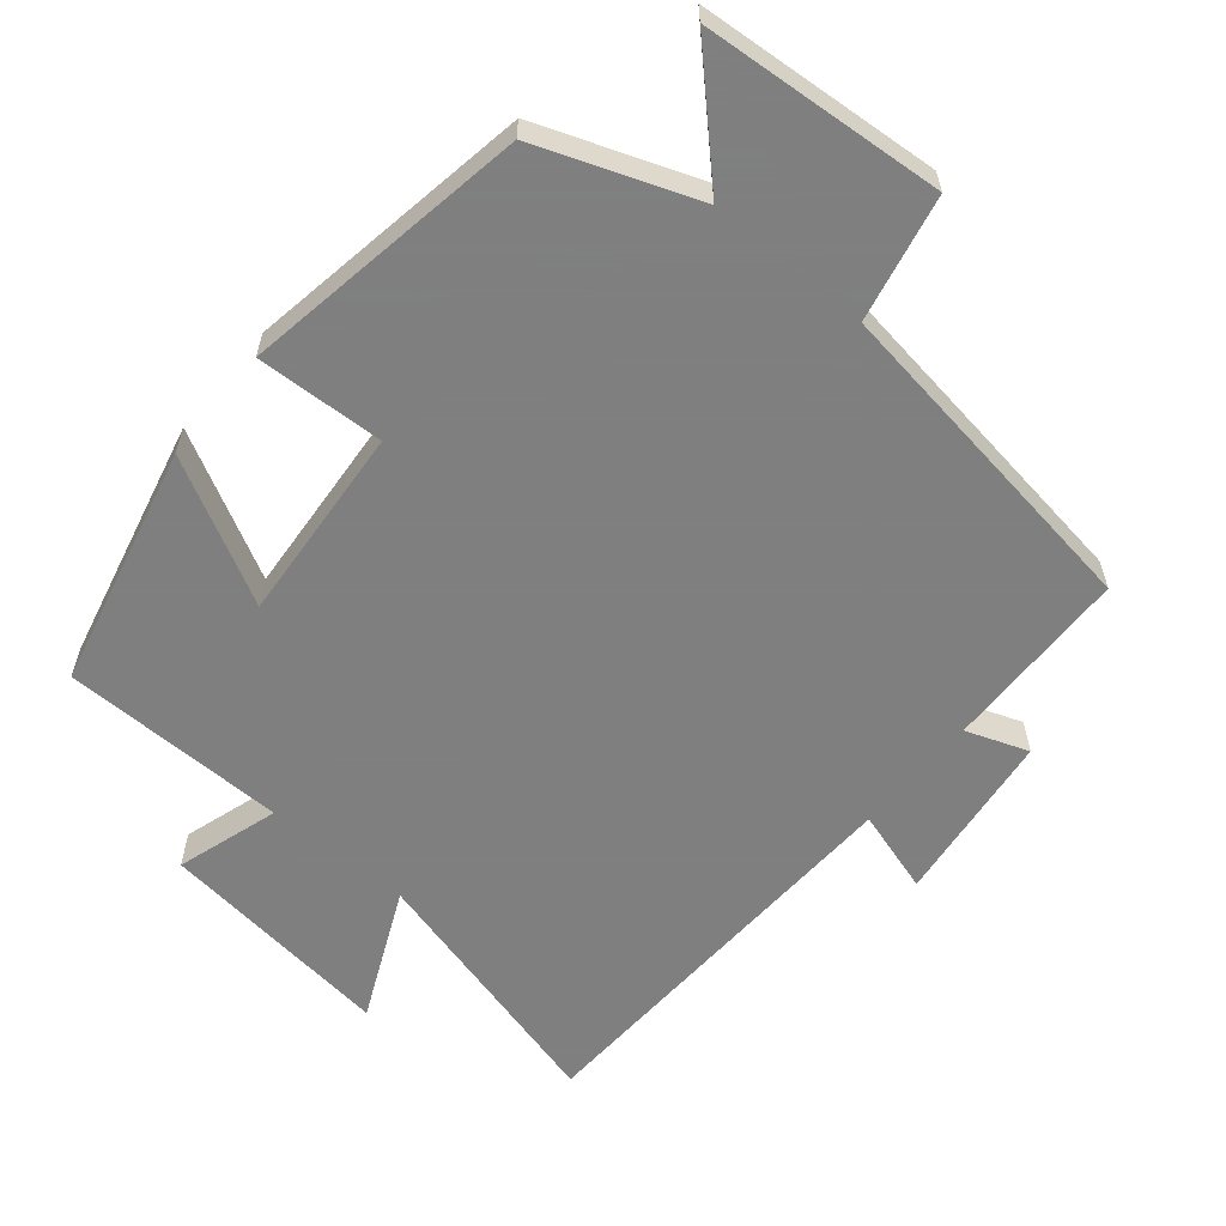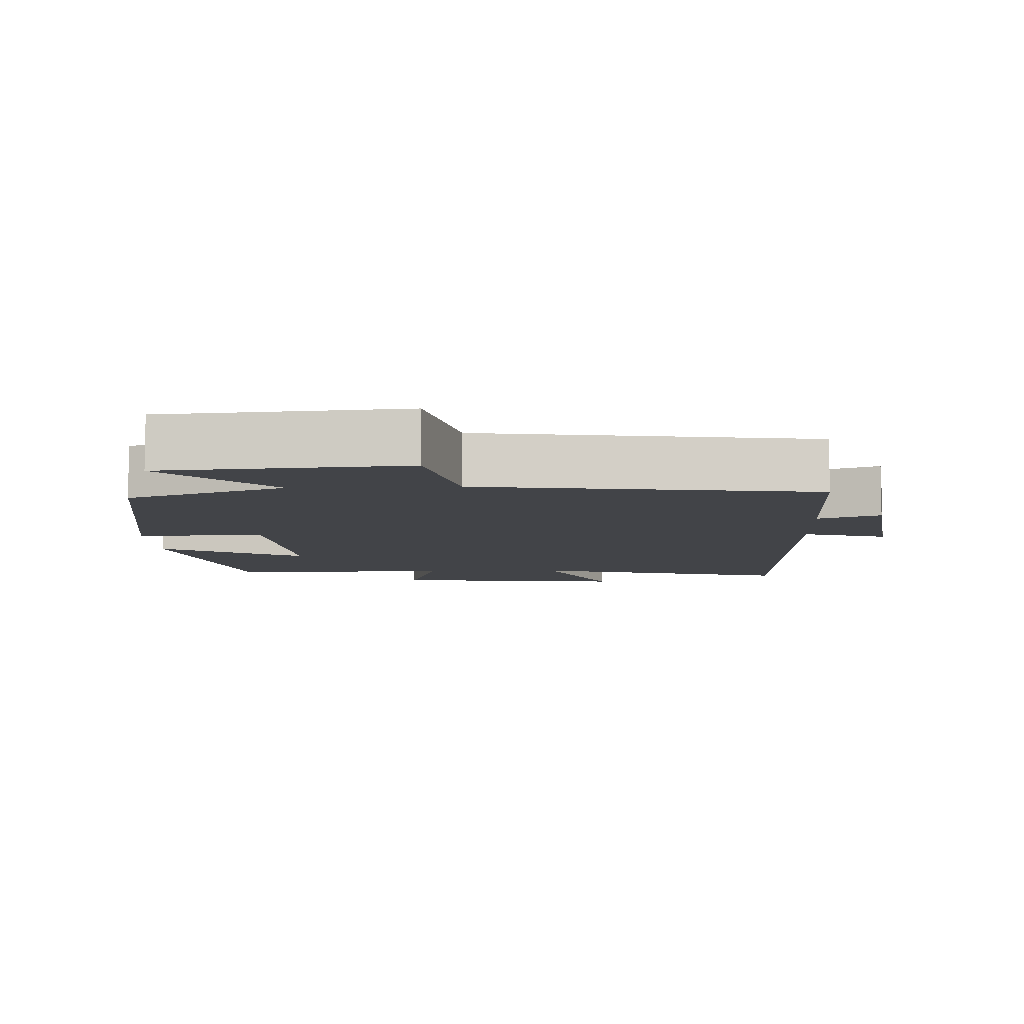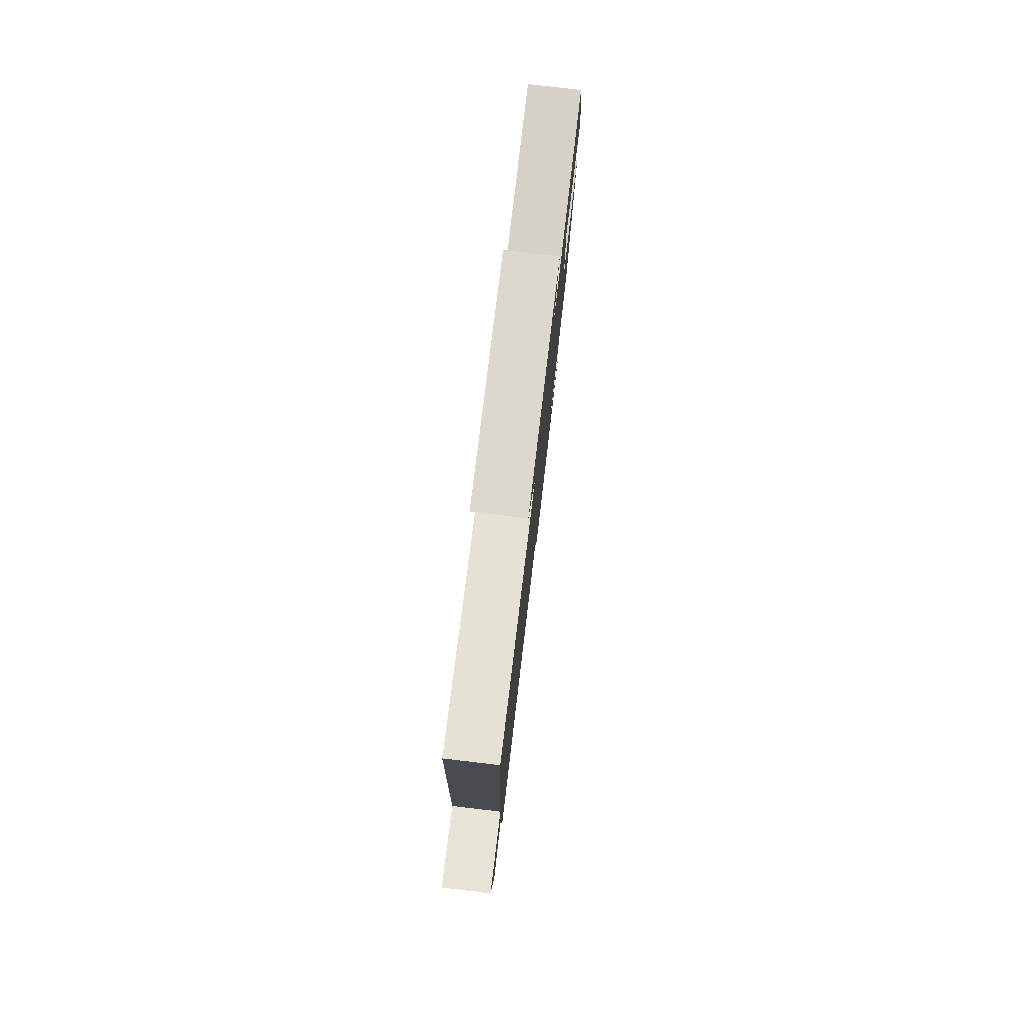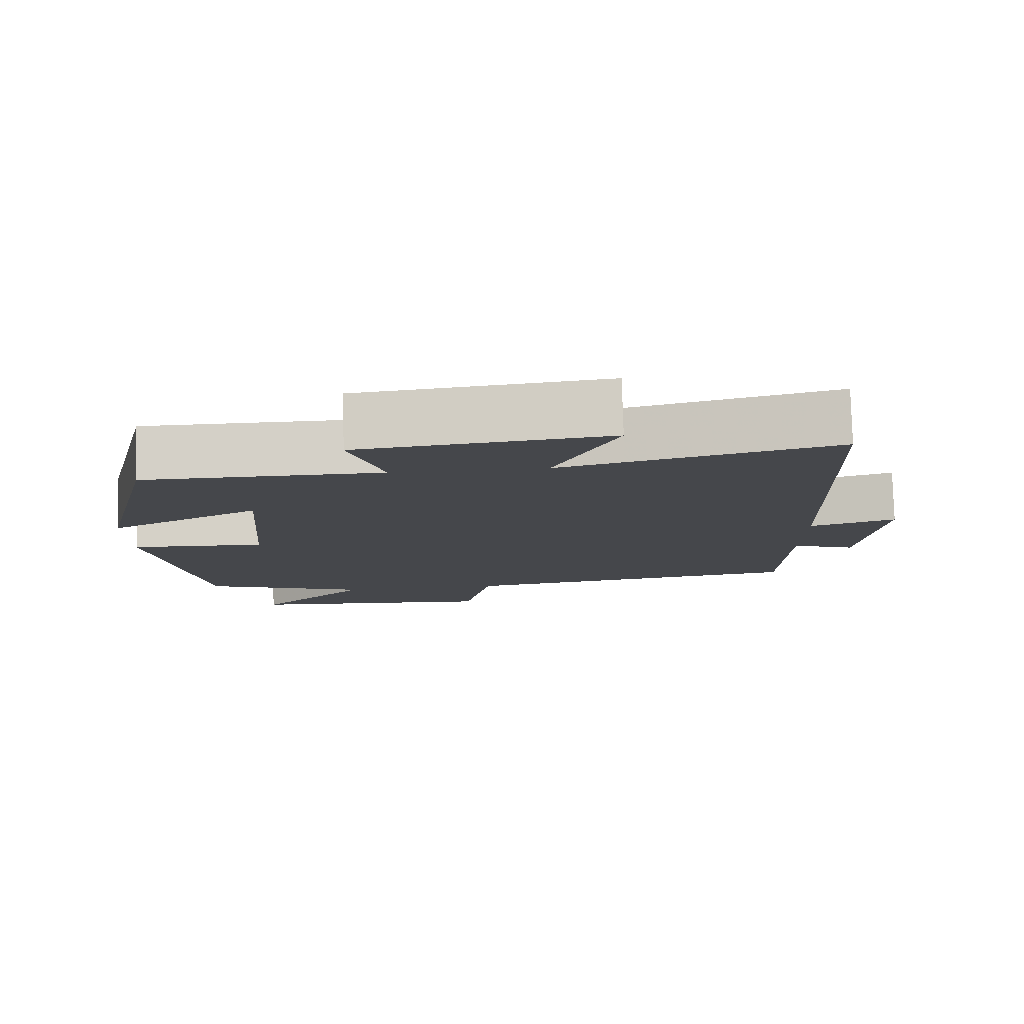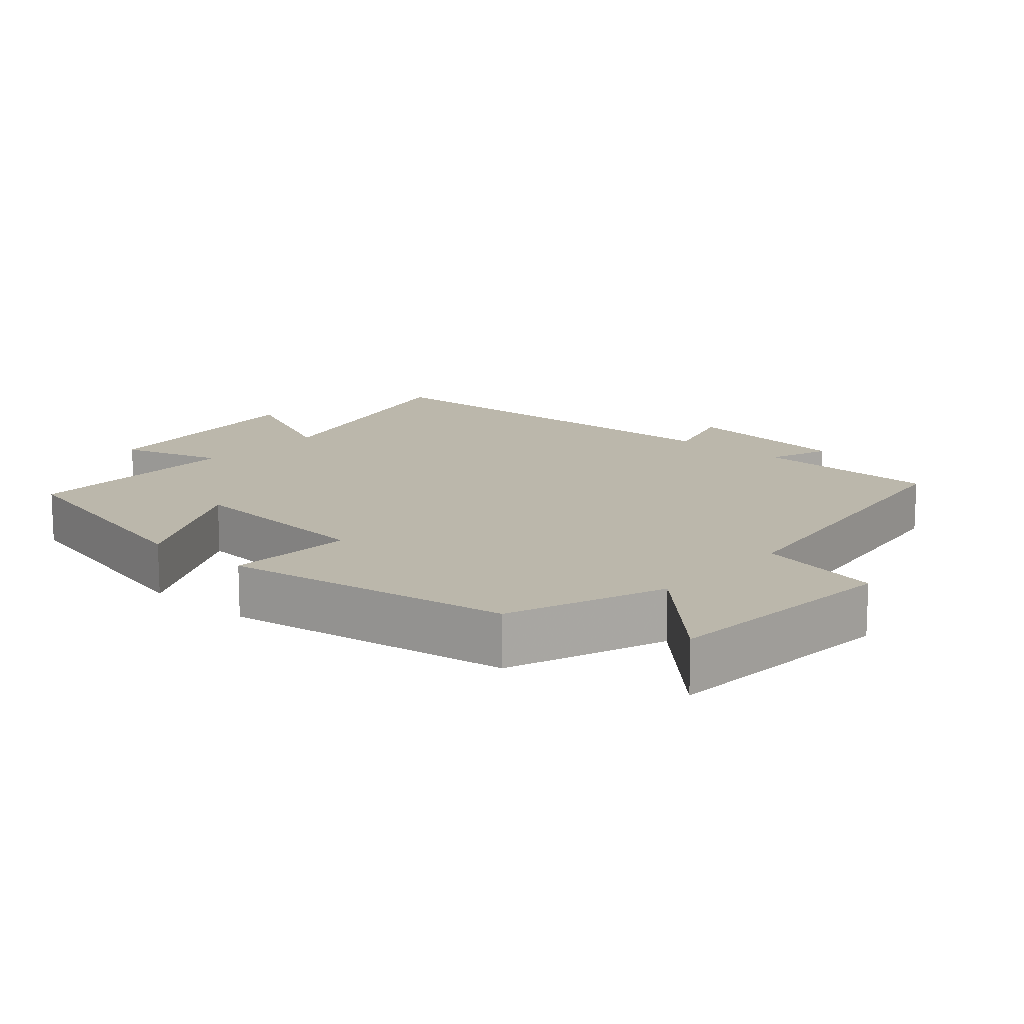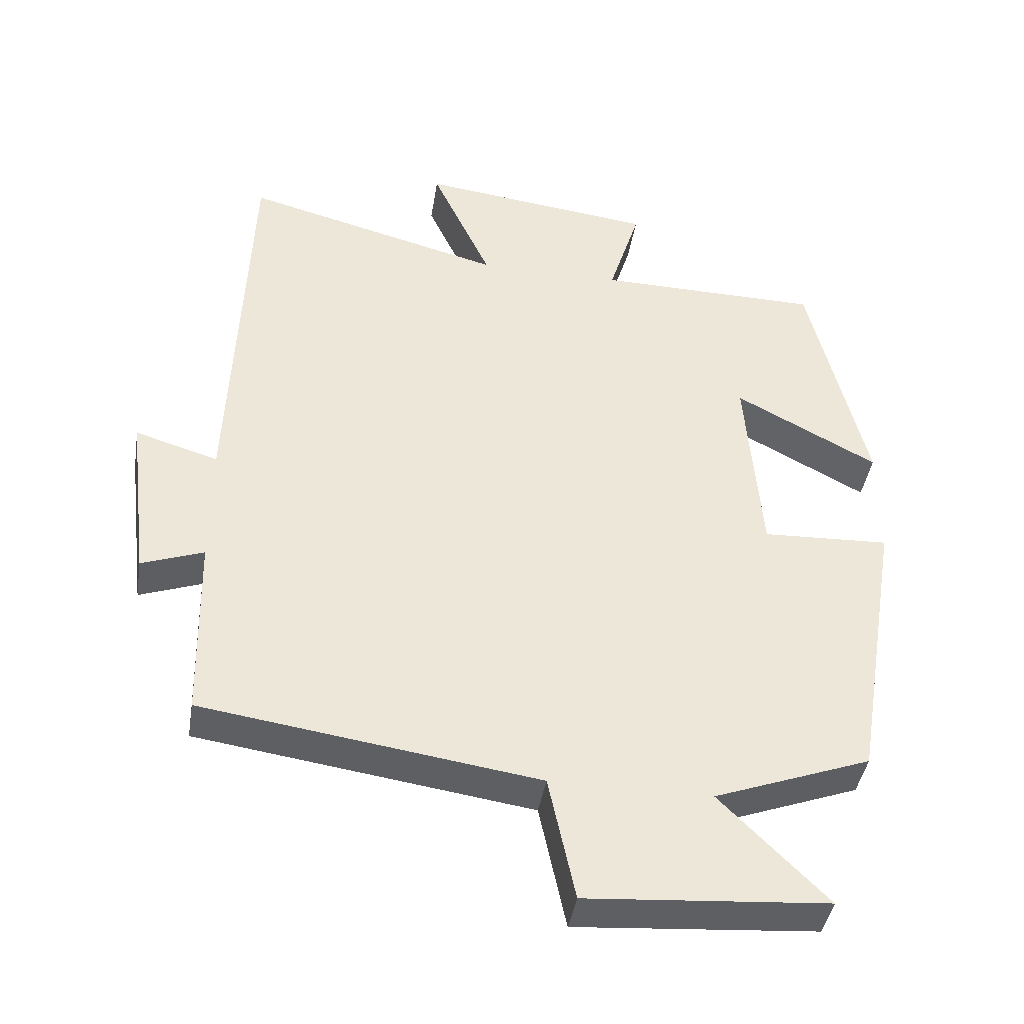
<metadata>
{"format":"obj","ext":"obj","renderer":"f3d","projection":"perspective","resolution":1024,"background":"white","views":[{"elev":-59.9,"azim":140.2,"up":"+Y"},{"elev":-7.7,"azim":-177.4,"up":"+Y"},{"elev":79.4,"azim":-83.3,"up":"+Z"},{"elev":79.7,"azim":178.4,"up":"+Z"},{"elev":14.2,"azim":131.6,"up":"+Y"},{"elev":-41.7,"azim":-9.1,"up":"+Z"}]}
</metadata>
<code>
v 0.419 0.07 0.496
v 0.5 0.07 0.154
v 0.297 0.07 0.262
v 0.319 0.07 -0.018
v 0.5 0.07 -0.01
v 0.433 0.07 -0.417
v 0.21 0.07 -0.5
v 0.362 0.07 -0.652
v 0.02 0.07 -0.678
v -0.018 0.07 -0.5
v -0.494 0.07 -0.431
v -0.5 0.07 -0.165
v -0.588 0.07 -0.197
v -0.618 0.07 0.049
v -0.5 0.07 0.013
v -0.477 0.07 0.597
v -0.106 0.07 0.5
v -0.191 0.07 0.685
v 0.145 0.07 0.645
v 0.1 0.07 0.5
v 0.419 0 0.496
v 0.5 0 0.154
v 0.297 0 0.262
v 0.319 0 -0.018
v 0.5 0 -0.01
v 0.433 0 -0.417
v 0.21 0 -0.5
v 0.362 0 -0.652
v 0.02 0 -0.678
v -0.018 0 -0.5
v -0.494 0 -0.431
v -0.5 0 -0.165
v -0.588 0 -0.197
v -0.618 0 0.049
v -0.5 0 0.013
v -0.477 0 0.597
v -0.106 0 0.5
v -0.191 0 0.685
v 0.145 0 0.645
v 0.1 0 0.5
f 17 18 19 20
f 17 20 1 2
f 15 16 17
f 12 13 14 15
f 10 11 12 15
f 10 15 17
f 7 8 9 10
f 4 5 6 7
f 3 4 7 10
f 17 2 3
f 3 10 17
f 40 39 38 37
f 22 21 40 37
f 37 36 35
f 35 34 33 32
f 35 32 31 30
f 37 35 30
f 30 29 28 27
f 27 26 25 24
f 30 27 24 23
f 23 22 37
f 37 30 23
f 1 21 22 2
f 2 22 23 3
f 3 23 24 4
f 4 24 25 5
f 5 25 26 6
f 6 26 27 7
f 7 27 28 8
f 8 28 29 9
f 9 29 30 10
f 10 30 31 11
f 11 31 32 12
f 12 32 33 13
f 13 33 34 14
f 14 34 35 15
f 15 35 36 16
f 16 36 37 17
f 17 37 38 18
f 18 38 39 19
f 19 39 40 20
f 20 40 21 1

</code>
